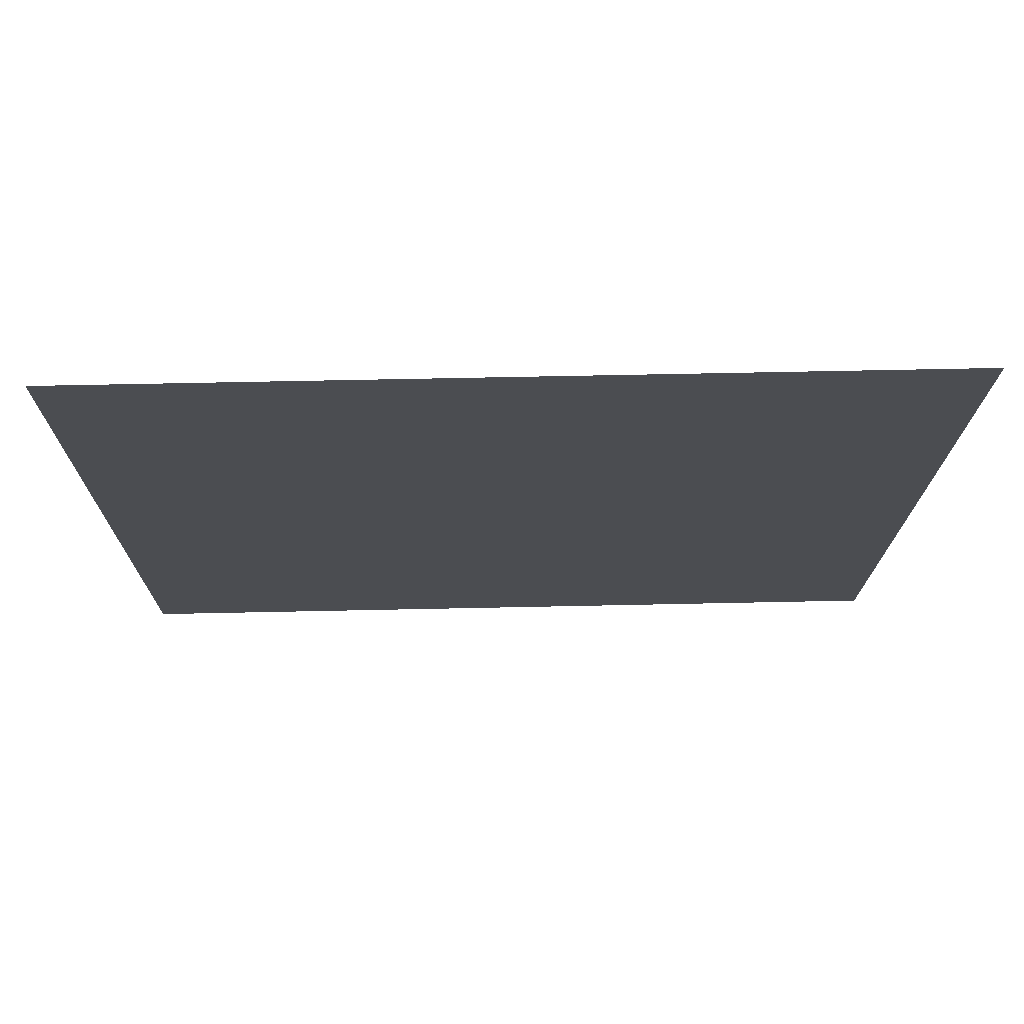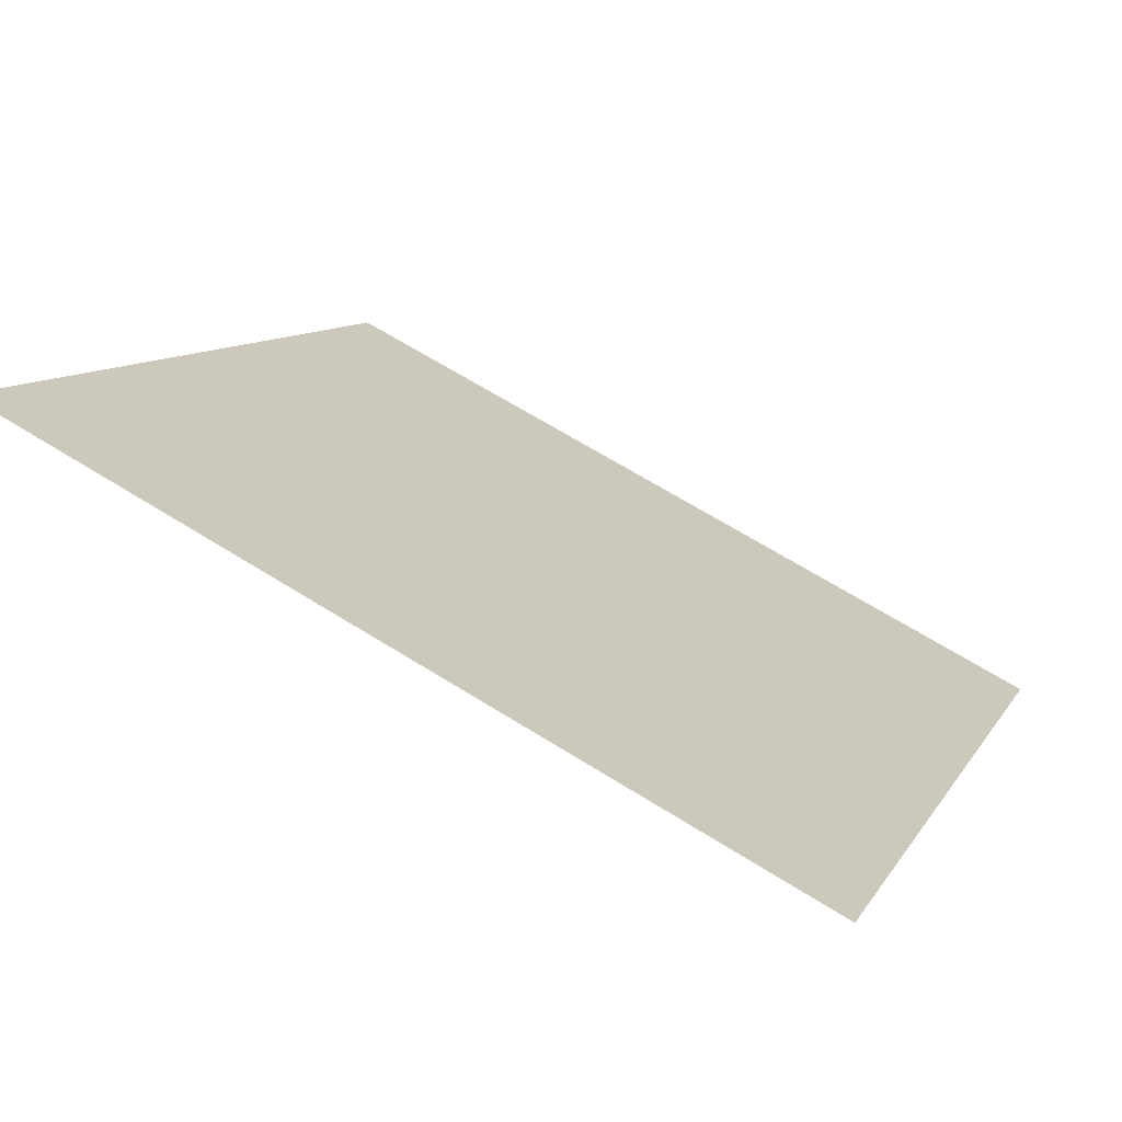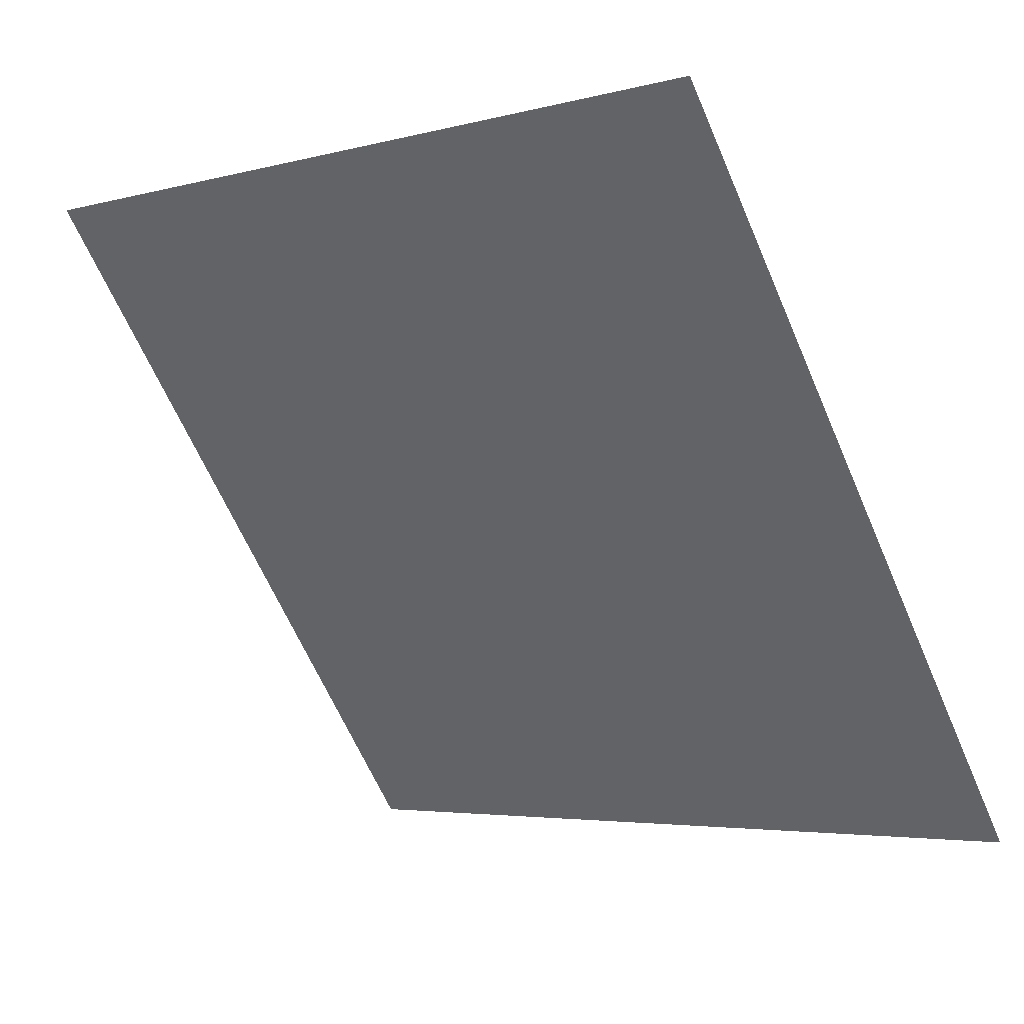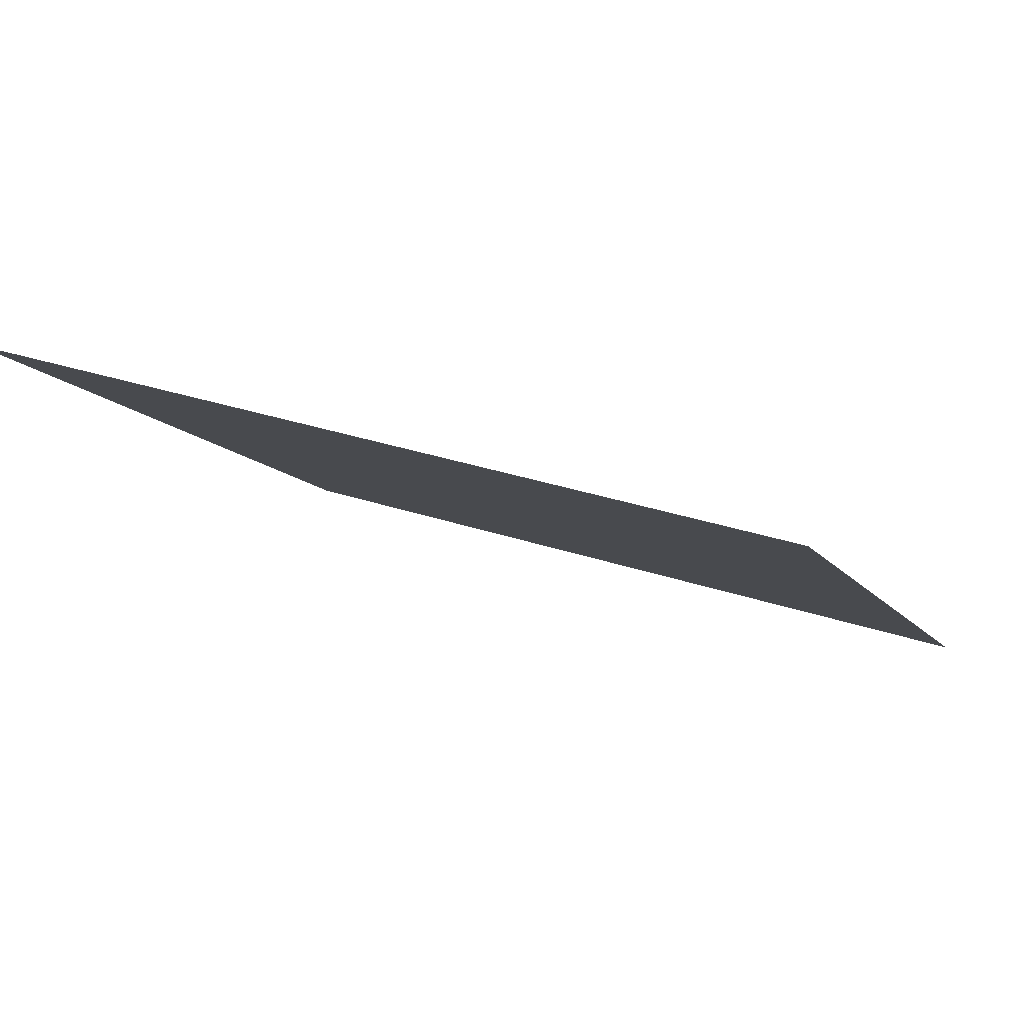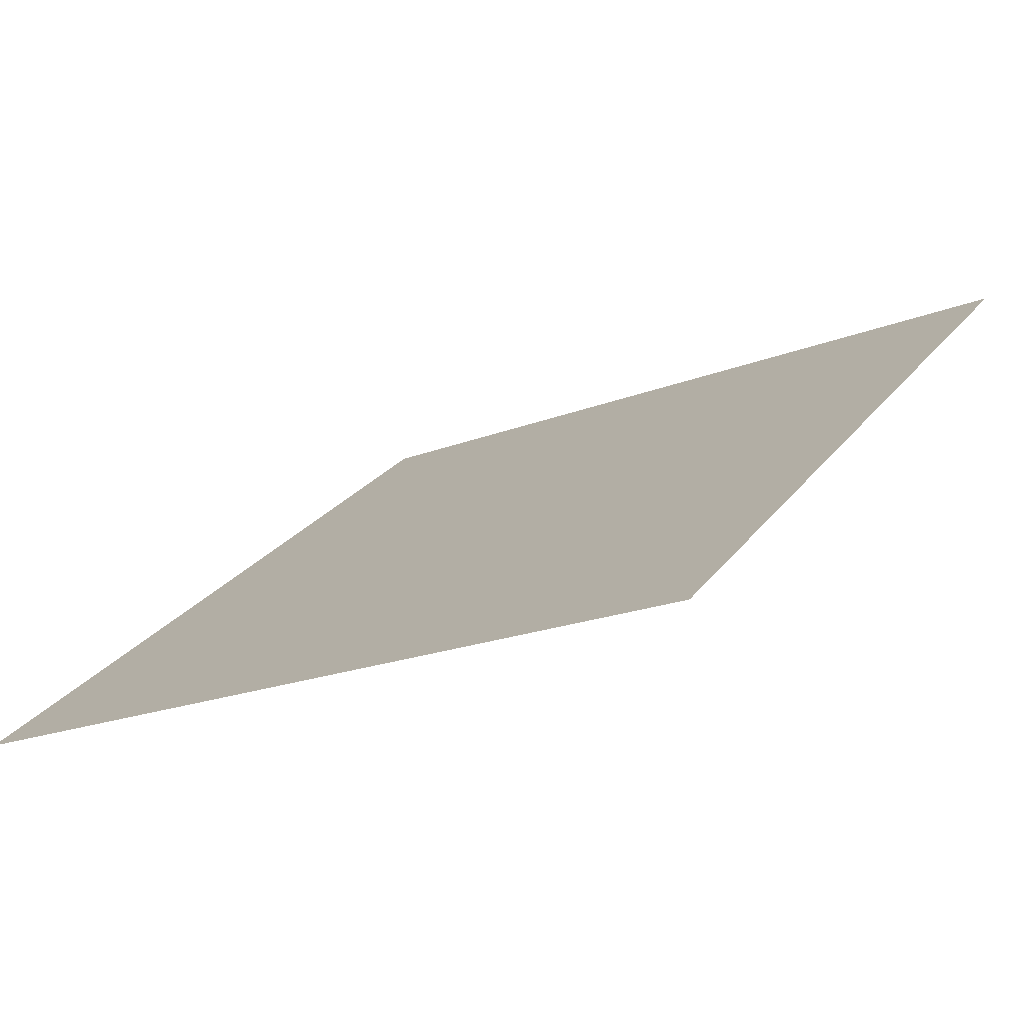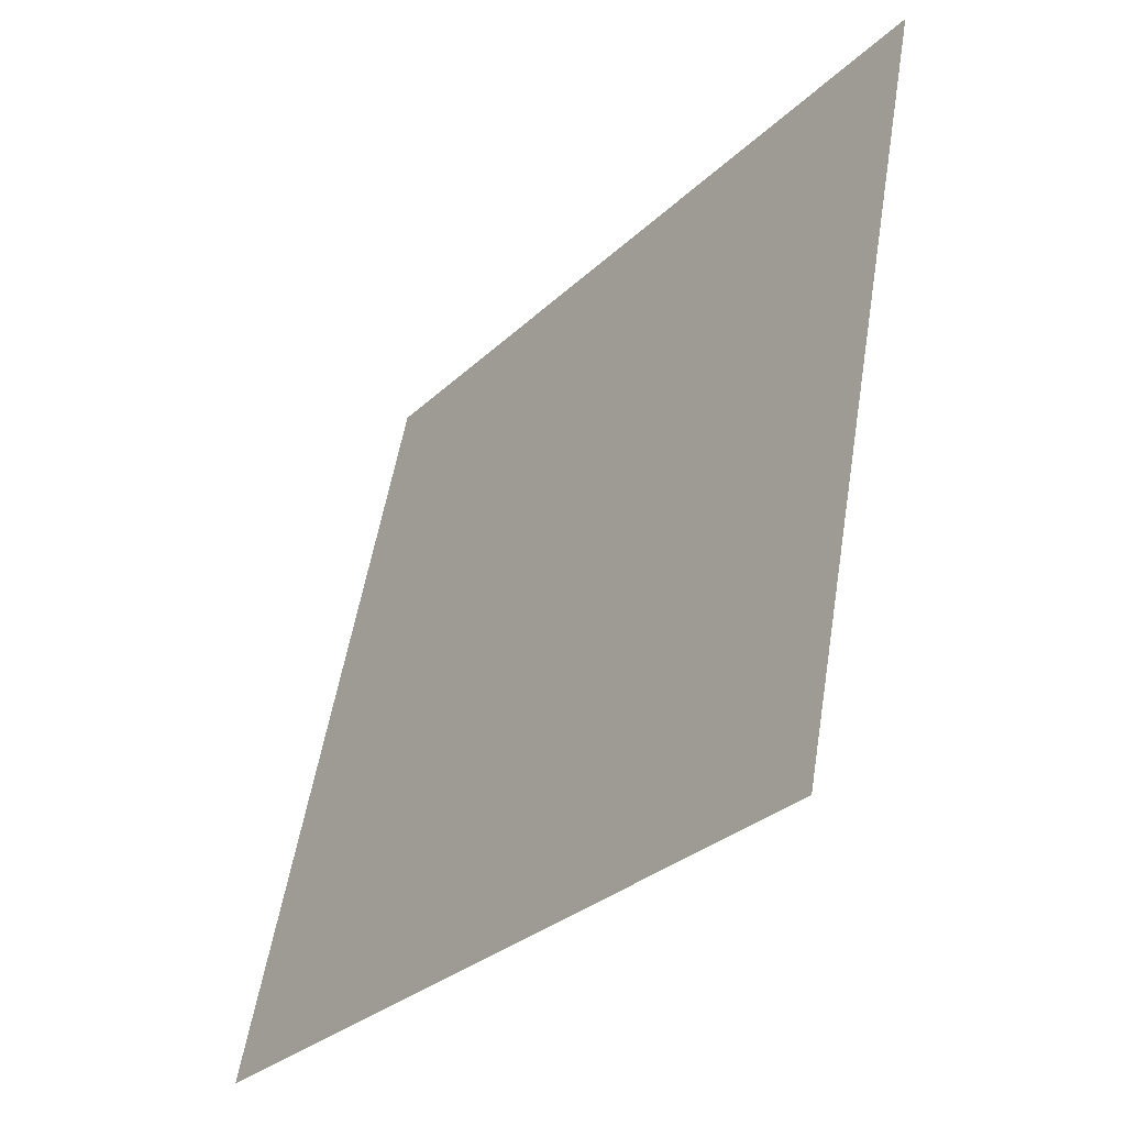
<metadata>
{"format":"obj","ext":"obj","renderer":"f3d","projection":"perspective","resolution":1024,"background":"white","views":[{"elev":37.2,"azim":177.5,"up":"+Z"},{"elev":67.5,"azim":-149.3,"up":"+Z"},{"elev":-3.3,"azim":-140.2,"up":"+Z"},{"elev":29.6,"azim":25.1,"up":"+Y"},{"elev":-17.7,"azim":-143.4,"up":"+Y"},{"elev":53.4,"azim":97.9,"up":"+Z"}]}
</metadata>
<code>
v 0.143 0.9516 0.7319
v 0.1365 0.9518 0.7319
v 0.1366 0.9557 0.7372
v 0.1431 0.9555 0.7371
f 4 3 2 1

</code>
